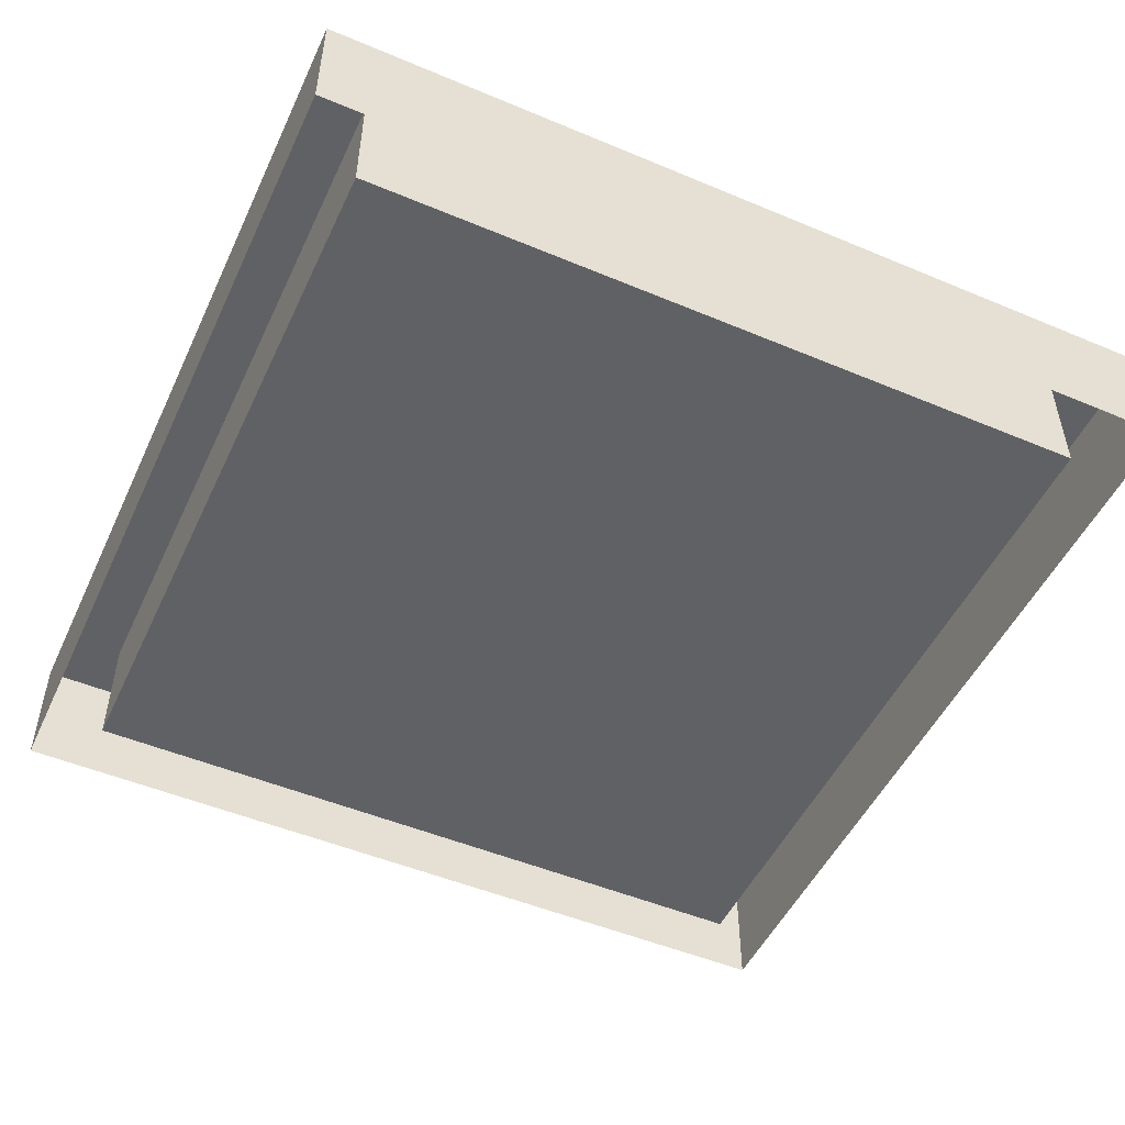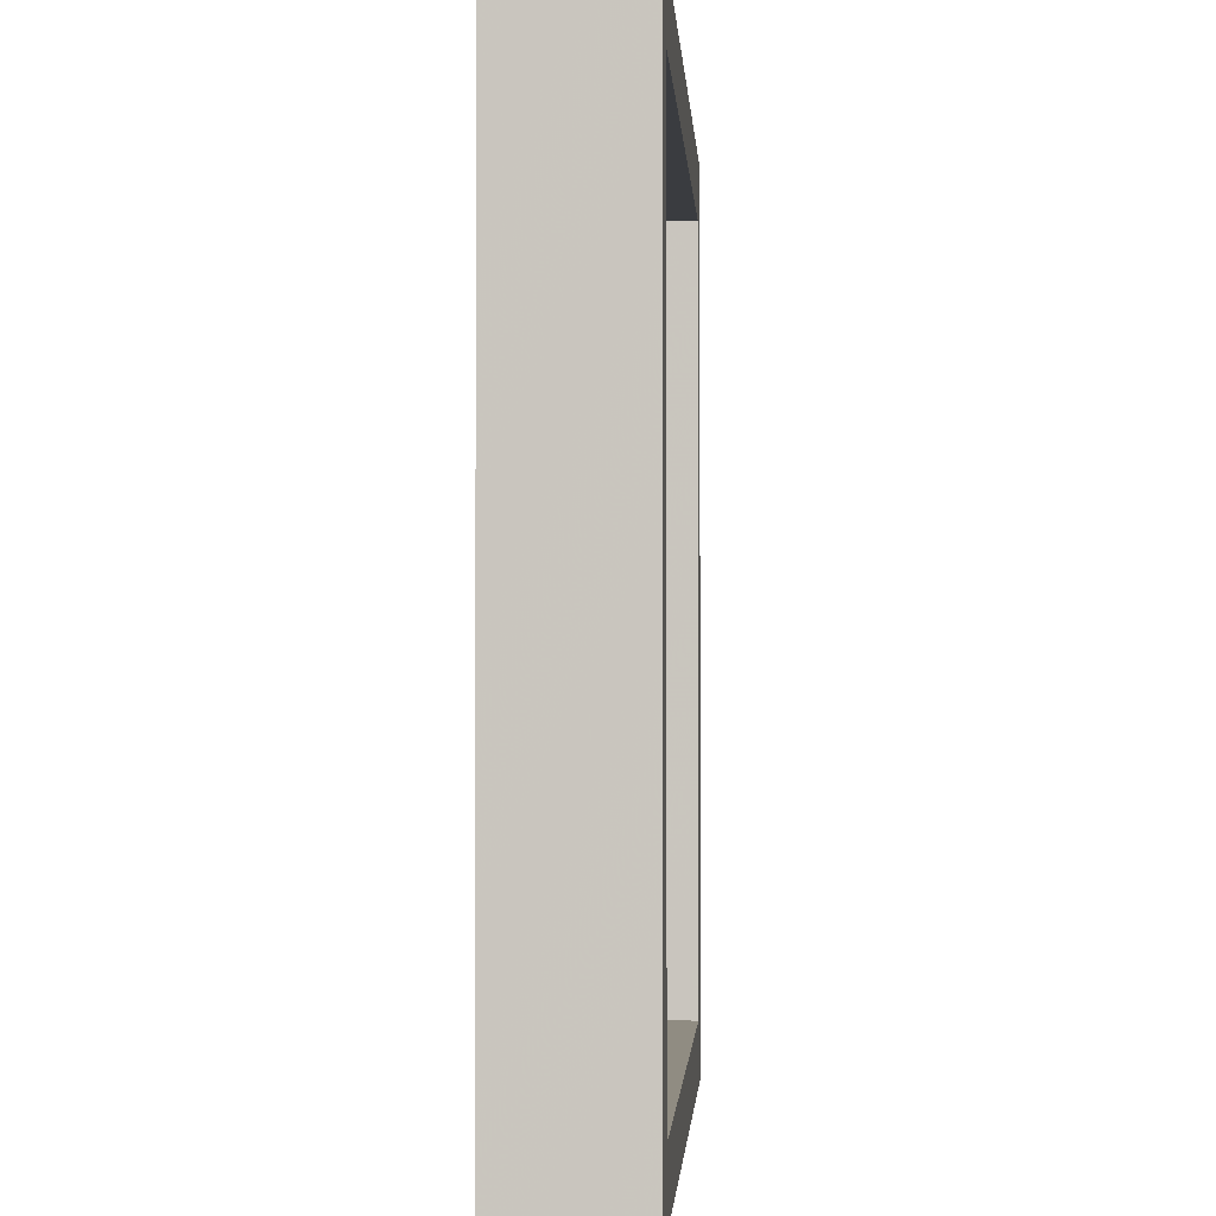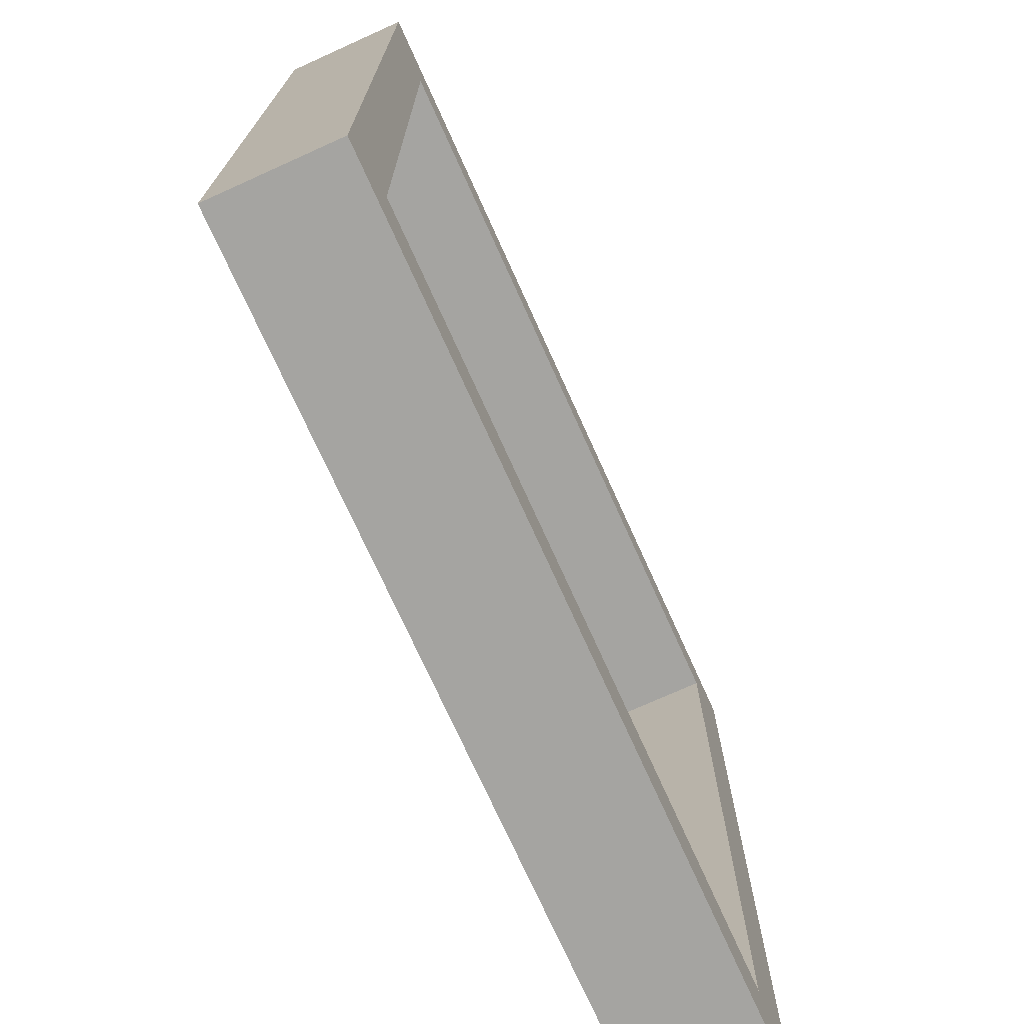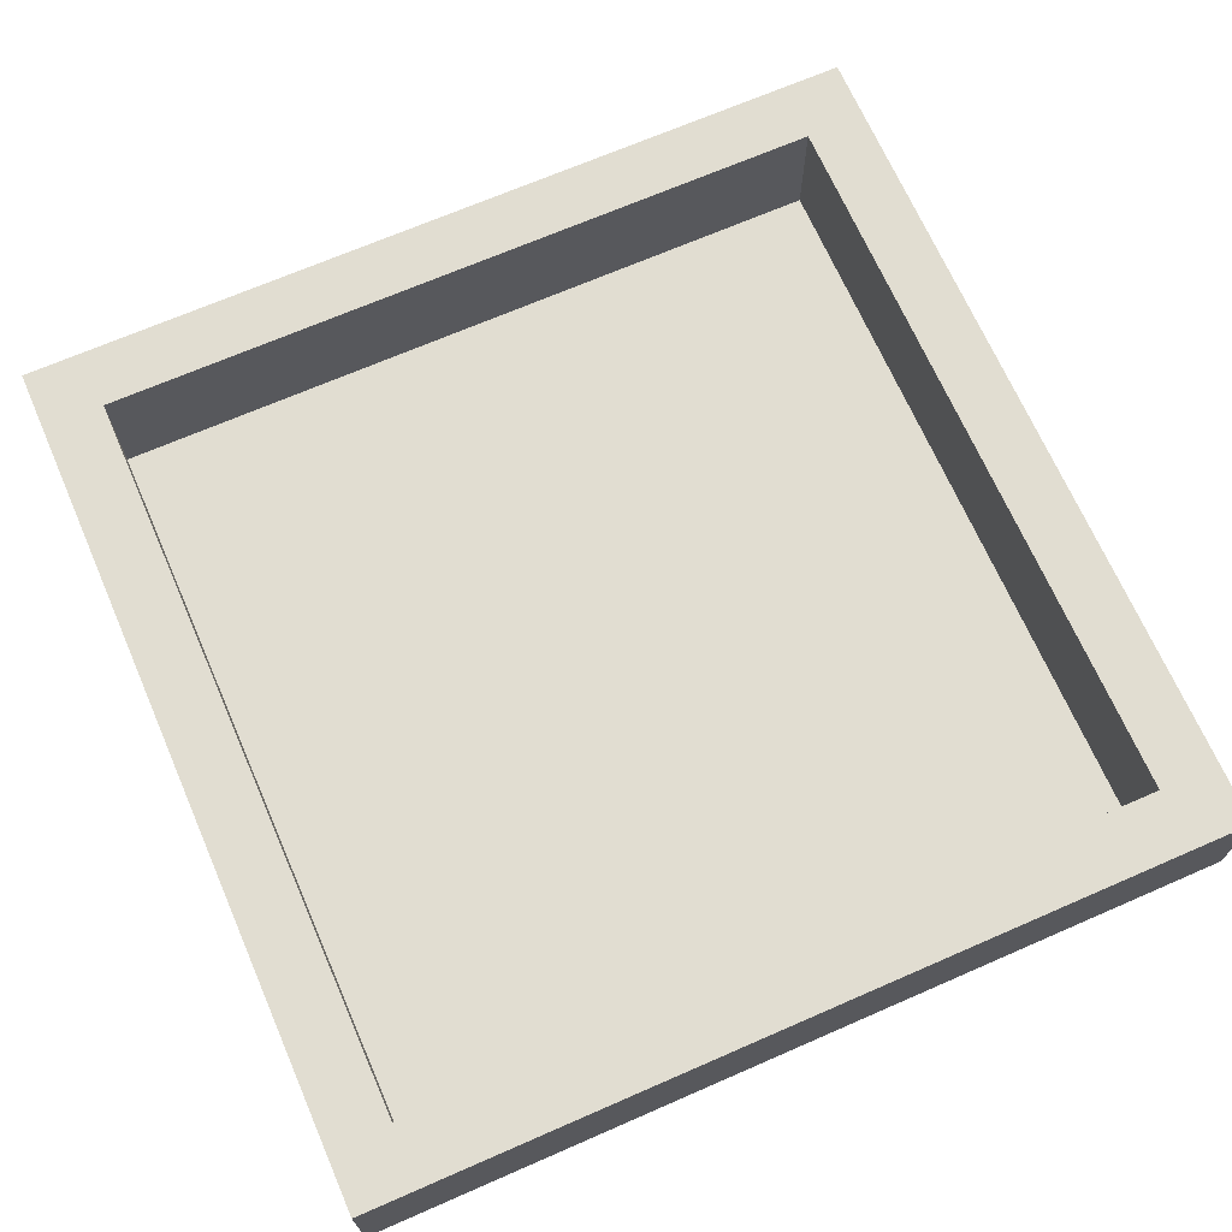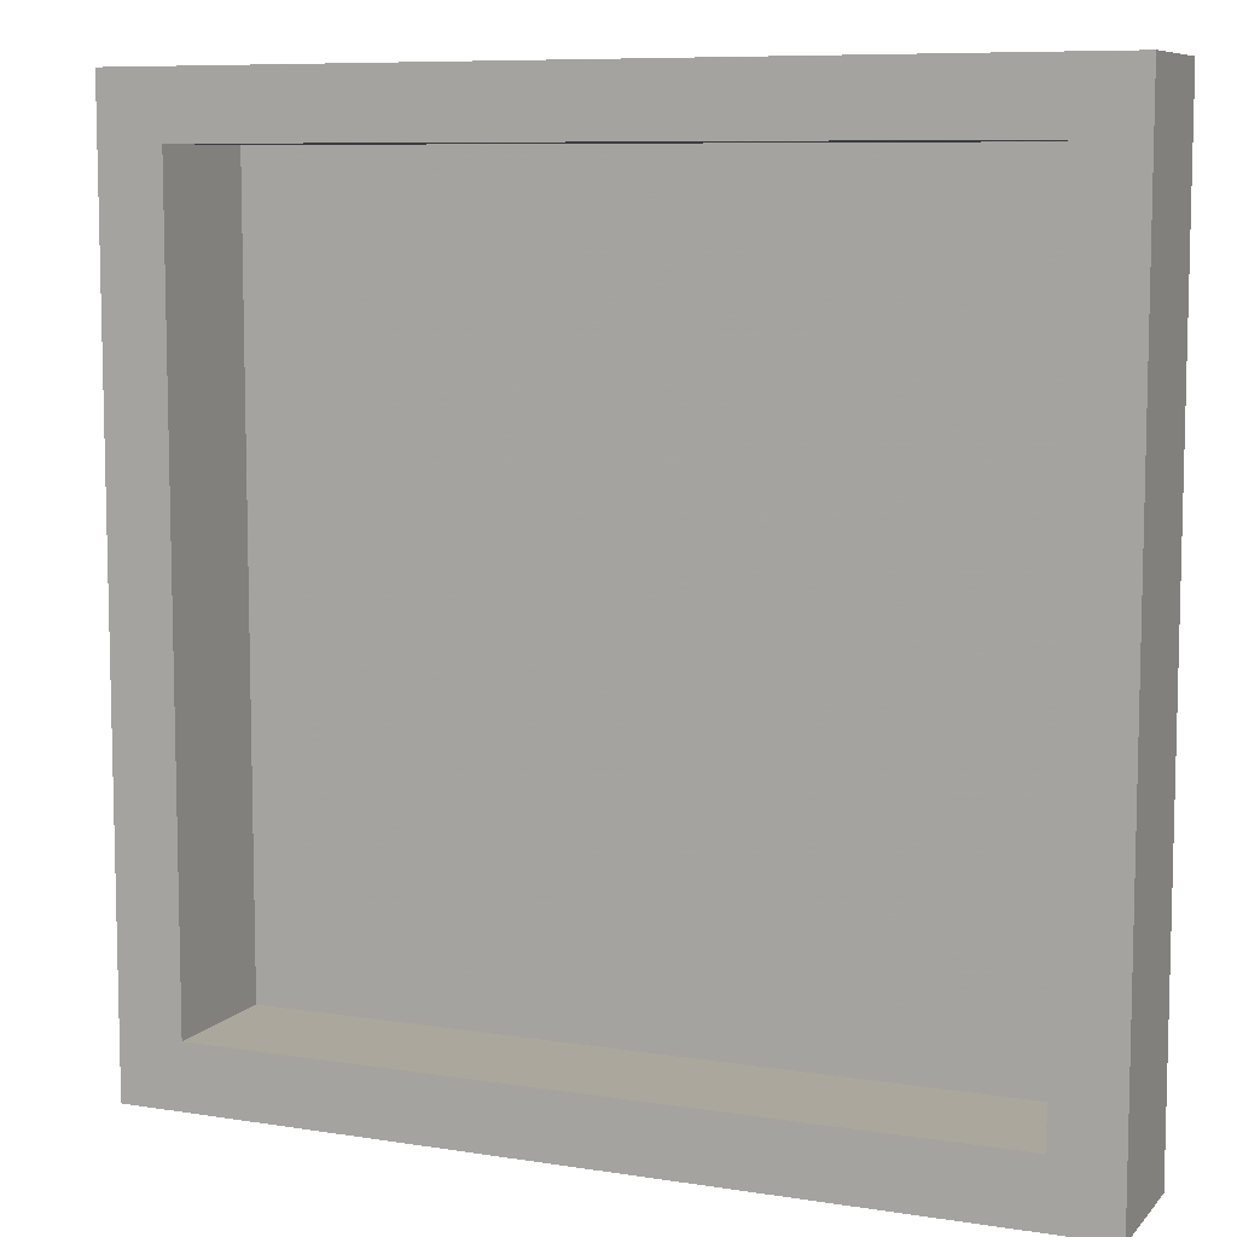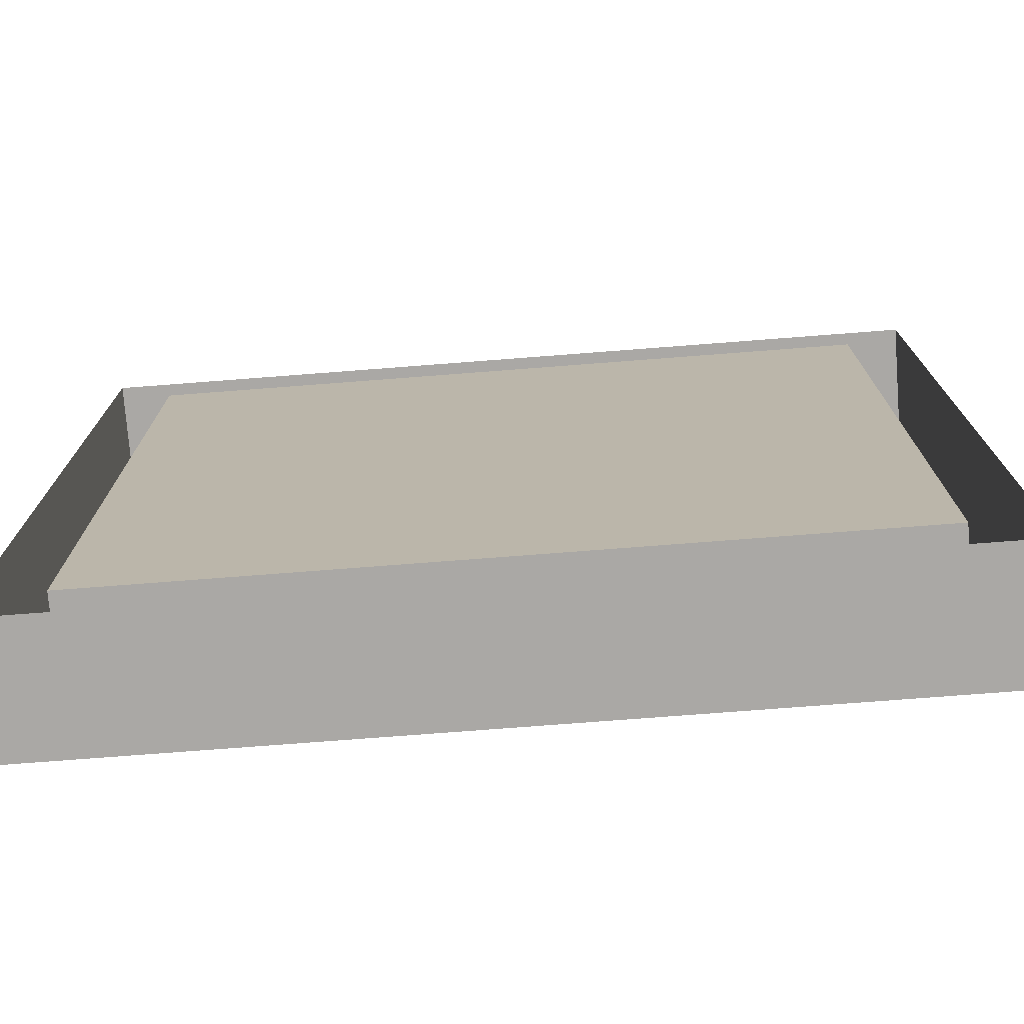
<metadata>
{"format":"obj","ext":"obj","renderer":"f3d","projection":"perspective","resolution":1024,"background":"white","views":[{"elev":-50.3,"azim":65.3,"up":"+Y"},{"elev":-1.6,"azim":93.4,"up":"+Z"},{"elev":-73.4,"azim":114.3,"up":"+Z"},{"elev":68.9,"azim":156.4,"up":"+Y"},{"elev":8.4,"azim":-156.8,"up":"+Z"},{"elev":-75.1,"azim":4.4,"up":"+Z"}]}
</metadata>
<code>
v 1 -0 -1
v 1 0 1
v -1 0 1
v -1 -0 -1
v -1 0.3328 -1
v -1 0.3328 1
v 1 0.3328 1
v 1 0.3328 -1
v 1.165 0.3328 -1.165
v 1.165 0.3328 1.165
v -1.165 0.3328 1.165
v -1.165 0.3328 -1.165
v -1.165 -0 -1.165
v -1.165 0 1.165
v 1.165 0 1.165
v 1.165 -0 -1.165
f 1 4 3 2
f 3 4 5 6
f 4 1 8 5
f 1 2 7 8
f 2 3 6 7
f 7 6 11 10
f 8 7 10 9
f 5 8 9 12
f 6 5 12 11
f 11 12 13 14
f 12 9 16 13
f 9 10 15 16
f 10 11 14 15

</code>
